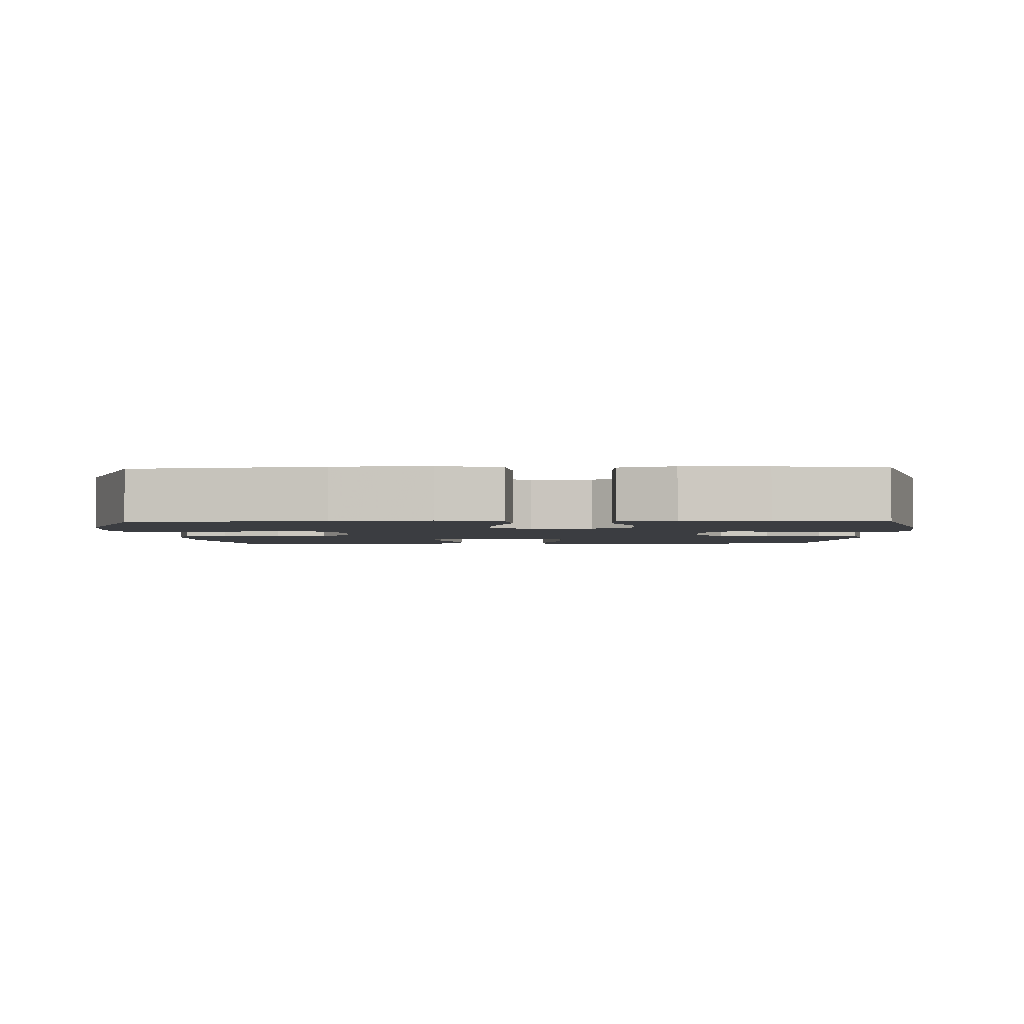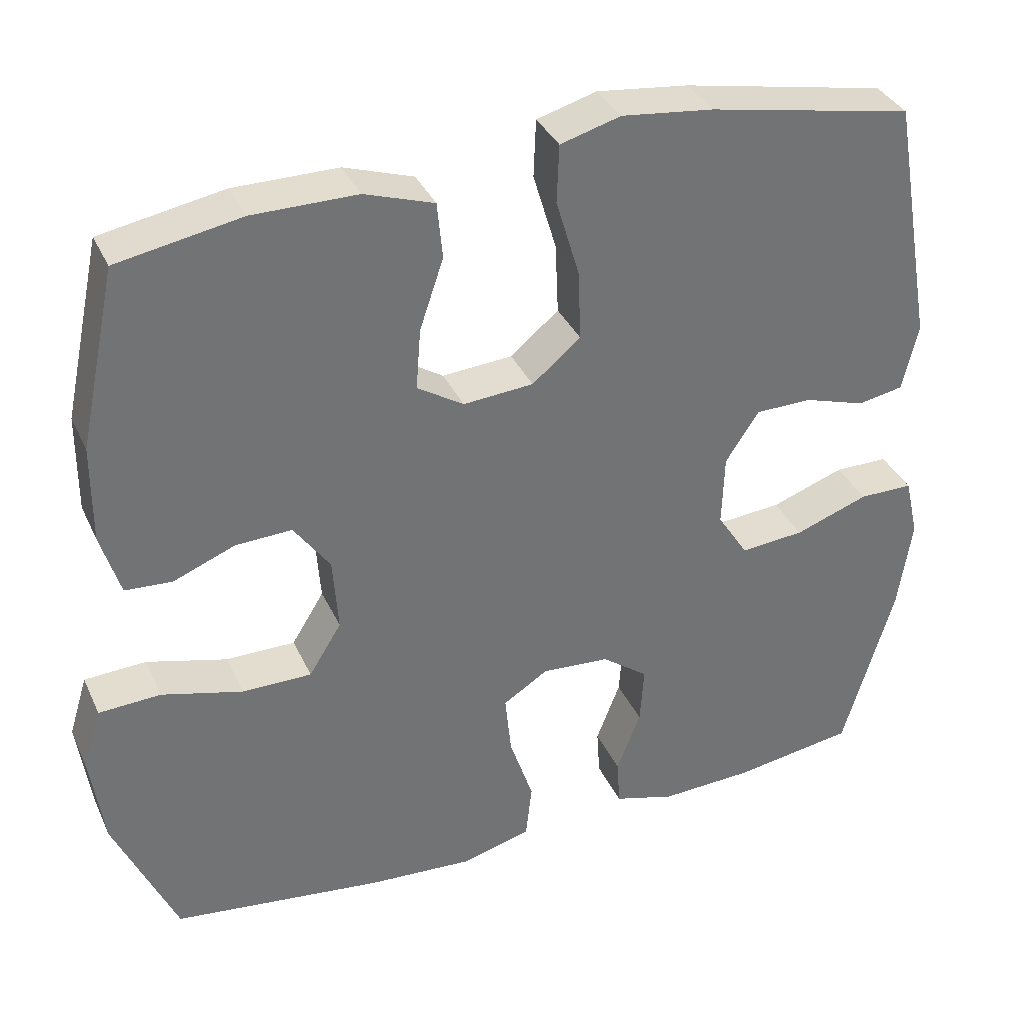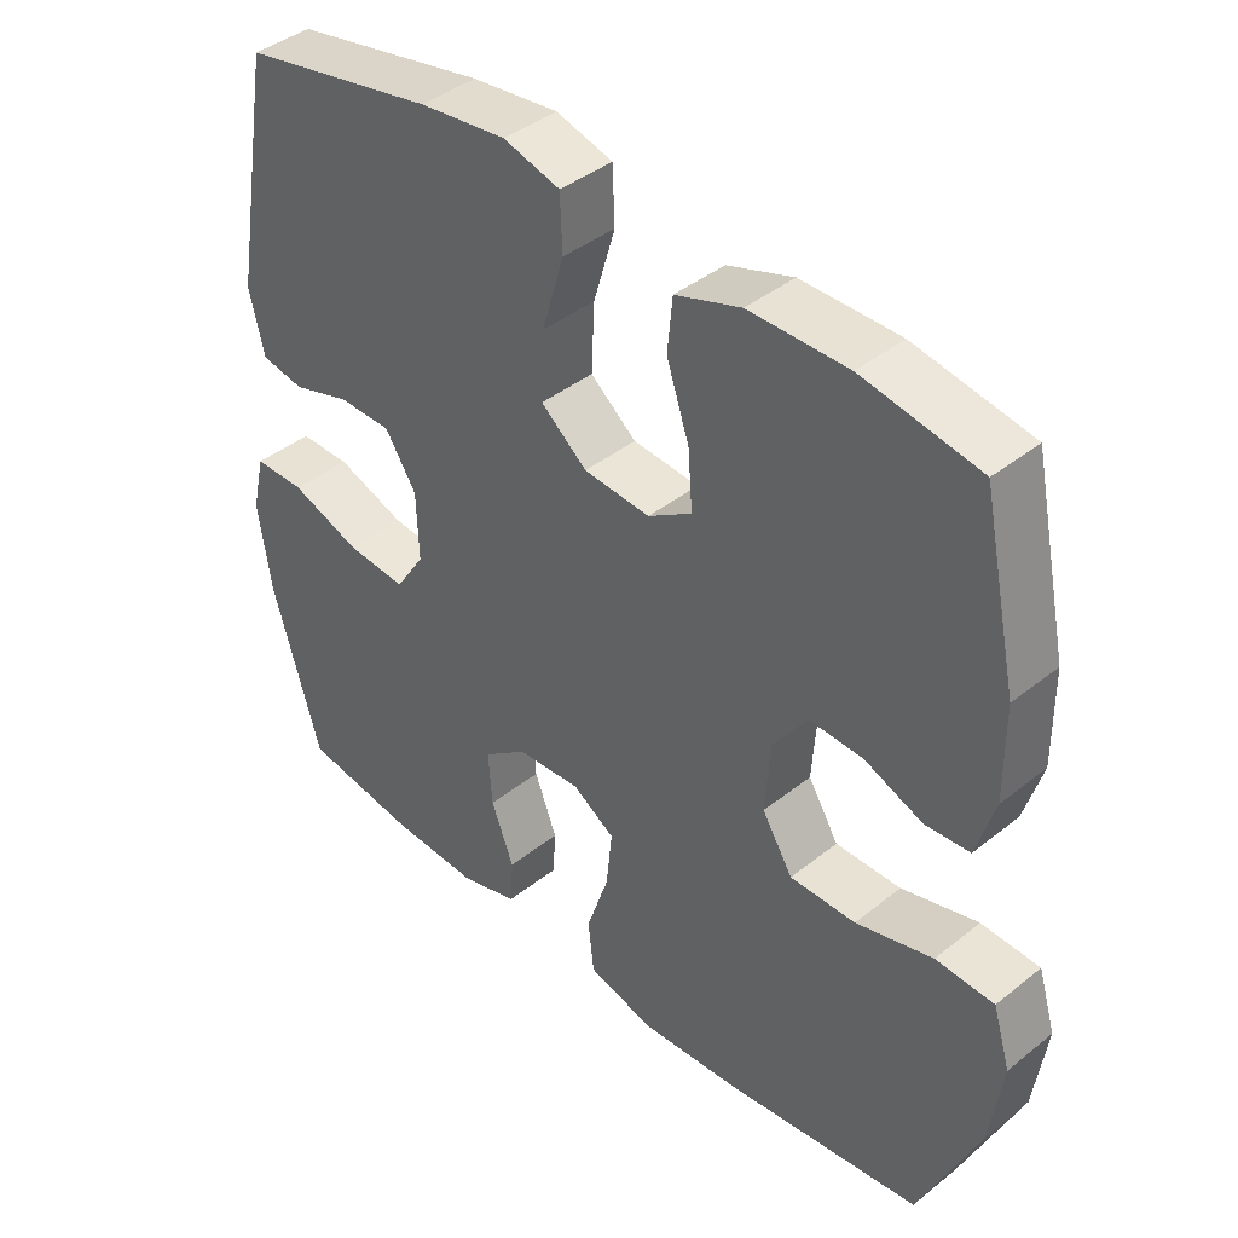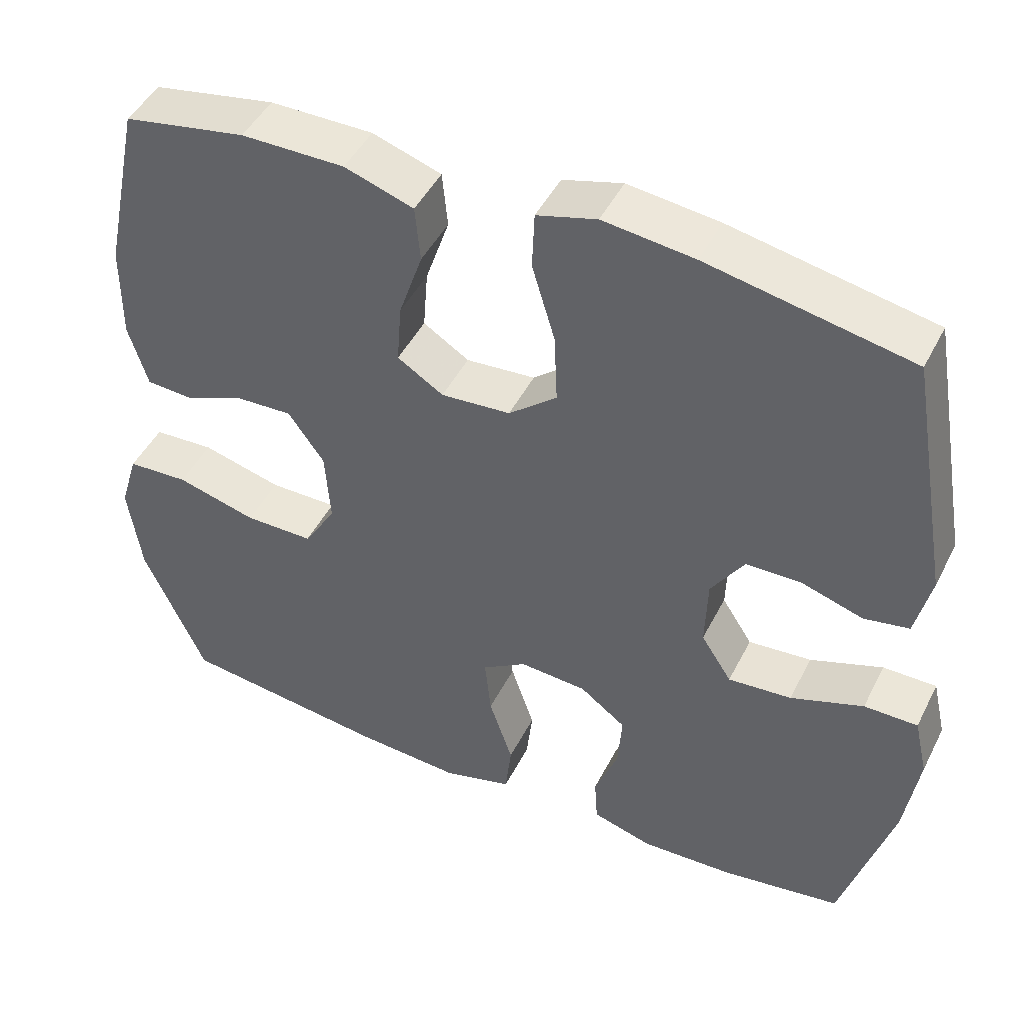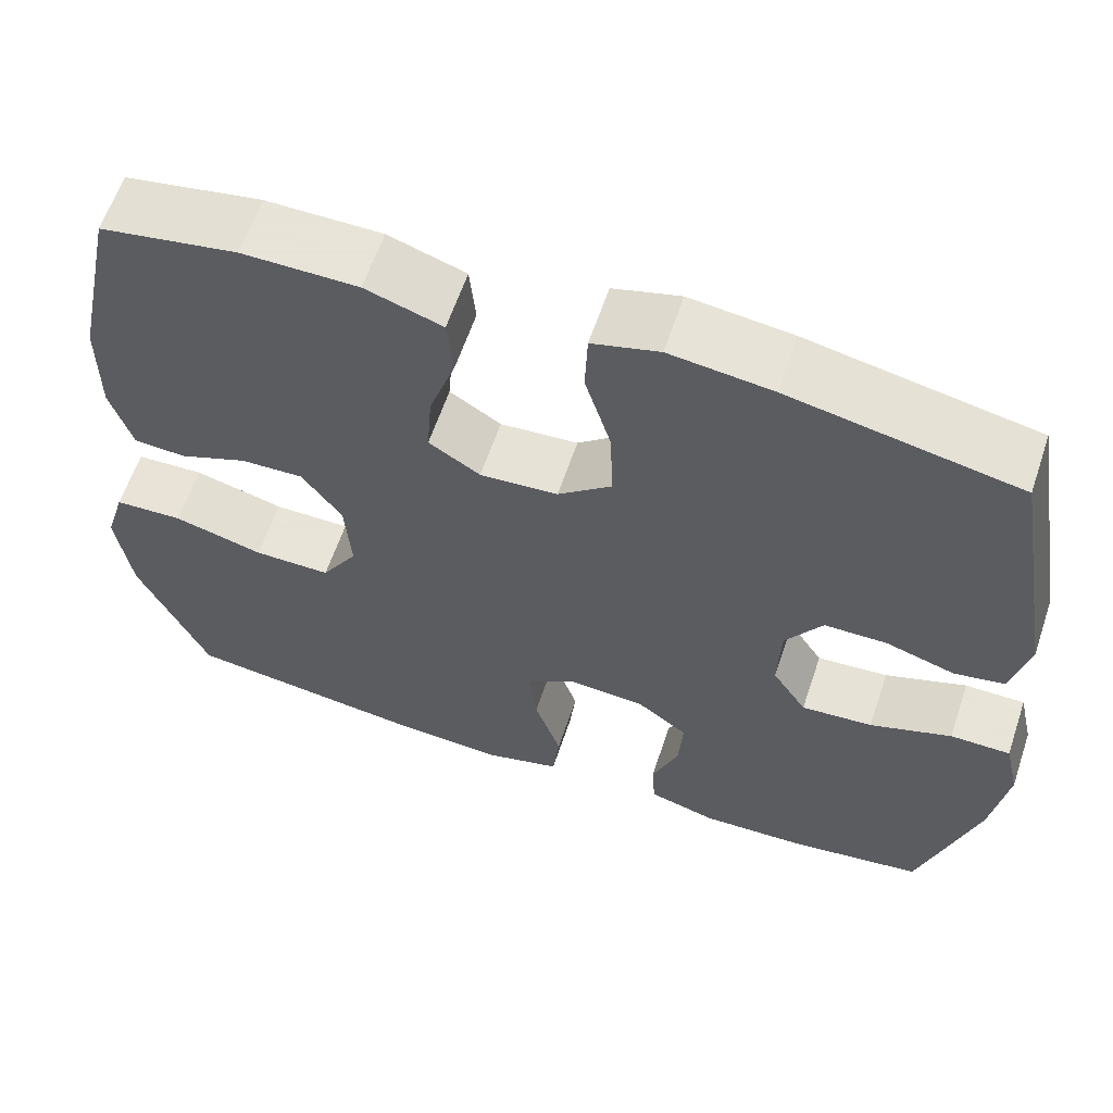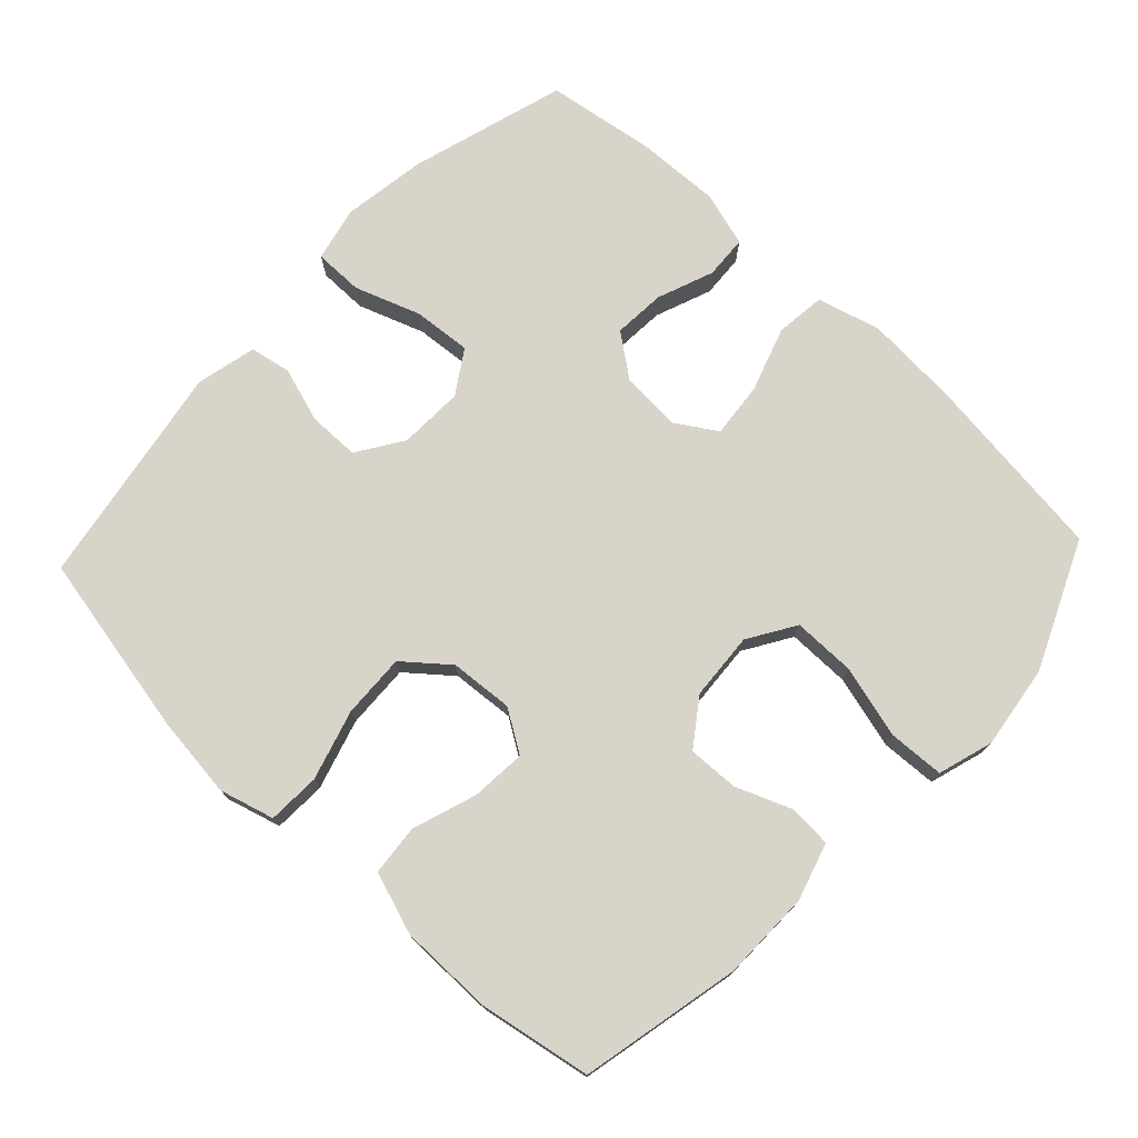
<metadata>
{"format":"obj","ext":"obj","renderer":"f3d","projection":"perspective","resolution":1024,"background":"white","views":[{"elev":-2.5,"azim":-178.3,"up":"+Y"},{"elev":35.5,"azim":157.7,"up":"+Z"},{"elev":40.9,"azim":45.8,"up":"+Z"},{"elev":46.3,"azim":-154.2,"up":"+Z"},{"elev":61.4,"azim":-161.4,"up":"+Z"},{"elev":74.8,"azim":43.3,"up":"+Y"}]}
</metadata>
<code>
v 0.5 0.07 0.5
v 0.549 0.07 0.269
v 0.55 0.07 0.142
v 0.525 0.07 0.059
v 0.464 0.07 0.055
v 0.384 0.07 0.087
v 0.311 0.07 0.09
v 0.264 0.07 0.024
v 0.257 0.07 -0.073
v 0.299 0.07 -0.141
v 0.389 0.07 -0.141
v 0.494 0.07 -0.113
v 0.574 0.07 -0.117
v 0.598 0.07 -0.196
v 0.581 0.07 -0.317
v 0.5 0.07 -0.5
v 0.228 0.07 -0.534
v 0.091 0.07 -0.543
v 0 0.07 -0.518
v -0.008 0.07 -0.446
v 0.023 0.07 -0.353
v 0.031 0.07 -0.274
v -0.027 0.07 -0.237
v -0.115 0.07 -0.243
v -0.175 0.07 -0.288
v -0.17 0.07 -0.363
v -0.139 0.07 -0.444
v -0.143 0.07 -0.506
v -0.222 0.07 -0.529
v -0.343 0.07 -0.524
v -0.5 0.07 -0.5
v -0.566 0.07 -0.275
v -0.584 0.07 -0.154
v -0.566 0.07 -0.076
v -0.496 0.07 -0.076
v -0.401 0.07 -0.11
v -0.318 0.07 -0.117
v -0.278 0.07 -0.055
v -0.281 0.07 0.038
v -0.324 0.07 0.104
v -0.397 0.07 0.105
v -0.477 0.07 0.08
v -0.536 0.07 0.091
v -0.556 0.07 0.178
v -0.5 0.07 0.5
v -0.235 0.07 0.552
v -0.116 0.07 0.566
v -0.038 0.07 0.544
v -0.035 0.07 0.469
v -0.065 0.07 0.368
v -0.069 0.07 0.276
v -0.006 0.07 0.224
v 0.085 0.07 0.217
v 0.145 0.07 0.255
v 0.139 0.07 0.334
v 0.108 0.07 0.426
v 0.115 0.07 0.499
v 0.205 0.07 0.529
v 0.34 0.07 0.529
v 0.5 0 0.5
v 0.549 0 0.269
v 0.55 0 0.142
v 0.525 0 0.059
v 0.464 0 0.055
v 0.384 0 0.087
v 0.311 0 0.09
v 0.264 0 0.024
v 0.257 0 -0.073
v 0.299 0 -0.141
v 0.389 0 -0.141
v 0.494 0 -0.113
v 0.574 0 -0.117
v 0.598 0 -0.196
v 0.581 0 -0.317
v 0.5 0 -0.5
v 0.228 0 -0.534
v 0.091 0 -0.543
v 0 0 -0.518
v -0.008 0 -0.446
v 0.023 0 -0.353
v 0.031 0 -0.274
v -0.027 0 -0.237
v -0.115 0 -0.243
v -0.175 0 -0.288
v -0.17 0 -0.363
v -0.139 0 -0.444
v -0.143 0 -0.506
v -0.222 0 -0.529
v -0.343 0 -0.524
v -0.5 0 -0.5
v -0.566 0 -0.275
v -0.584 0 -0.154
v -0.566 0 -0.076
v -0.496 0 -0.076
v -0.401 0 -0.11
v -0.318 0 -0.117
v -0.278 0 -0.055
v -0.281 0 0.038
v -0.324 0 0.104
v -0.397 0 0.105
v -0.477 0 0.08
v -0.536 0 0.091
v -0.556 0 0.178
v -0.5 0 0.5
v -0.235 0 0.552
v -0.116 0 0.566
v -0.038 0 0.544
v -0.035 0 0.469
v -0.065 0 0.368
v -0.069 0 0.276
v -0.006 0 0.224
v 0.085 0 0.217
v 0.145 0 0.255
v 0.139 0 0.334
v 0.108 0 0.426
v 0.115 0 0.499
v 0.205 0 0.529
v 0.34 0 0.529
f 55 56 57 58
f 54 55 58 59
f 47 48 49 50
f 47 50 51
f 46 47 51
f 45 46 51
f 44 45 51 52
f 41 42 43 44
f 40 41 44 52
f 33 34 35 36
f 33 36 37
f 32 33 37
f 31 32 37
f 30 31 37 38
f 26 27 28 29
f 25 26 29 30
f 18 19 20 21
f 18 21 22
f 17 18 22
f 16 17 22
f 15 16 22 23
f 11 12 13 14
f 10 11 14 15
f 3 4 5 6
f 3 6 7
f 2 3 7
f 54 59 1 2
f 53 54 2 7
f 39 40 52 53
f 38 39 53 7
f 25 30 38
f 24 25 38 7
f 23 24 7 8
f 10 15 23
f 9 10 23
f 8 9 23
f 117 116 115 114
f 118 117 114 113
f 109 108 107 106
f 110 109 106
f 110 106 105
f 110 105 104
f 111 110 104 103
f 103 102 101 100
f 111 103 100 99
f 95 94 93 92
f 96 95 92
f 96 92 91
f 96 91 90
f 97 96 90 89
f 88 87 86 85
f 89 88 85 84
f 80 79 78 77
f 81 80 77
f 81 77 76
f 81 76 75
f 82 81 75 74
f 73 72 71 70
f 74 73 70 69
f 65 64 63 62
f 66 65 62
f 66 62 61
f 61 60 118 113
f 66 61 113 112
f 112 111 99 98
f 66 112 98 97
f 97 89 84
f 66 97 84 83
f 67 66 83 82
f 82 74 69
f 82 69 68
f 82 68 67
f 1 60 61 2
f 2 61 62 3
f 3 62 63 4
f 4 63 64 5
f 5 64 65 6
f 6 65 66 7
f 7 66 67 8
f 8 67 68 9
f 9 68 69 10
f 10 69 70 11
f 11 70 71 12
f 12 71 72 13
f 13 72 73 14
f 14 73 74 15
f 15 74 75 16
f 16 75 76 17
f 17 76 77 18
f 18 77 78 19
f 19 78 79 20
f 20 79 80 21
f 21 80 81 22
f 22 81 82 23
f 23 82 83 24
f 24 83 84 25
f 25 84 85 26
f 26 85 86 27
f 27 86 87 28
f 28 87 88 29
f 29 88 89 30
f 30 89 90 31
f 31 90 91 32
f 32 91 92 33
f 33 92 93 34
f 34 93 94 35
f 35 94 95 36
f 36 95 96 37
f 37 96 97 38
f 38 97 98 39
f 39 98 99 40
f 40 99 100 41
f 41 100 101 42
f 42 101 102 43
f 43 102 103 44
f 44 103 104 45
f 45 104 105 46
f 46 105 106 47
f 47 106 107 48
f 48 107 108 49
f 49 108 109 50
f 50 109 110 51
f 51 110 111 52
f 52 111 112 53
f 53 112 113 54
f 54 113 114 55
f 55 114 115 56
f 56 115 116 57
f 57 116 117 58
f 58 117 118 59
f 59 118 60 1

</code>
